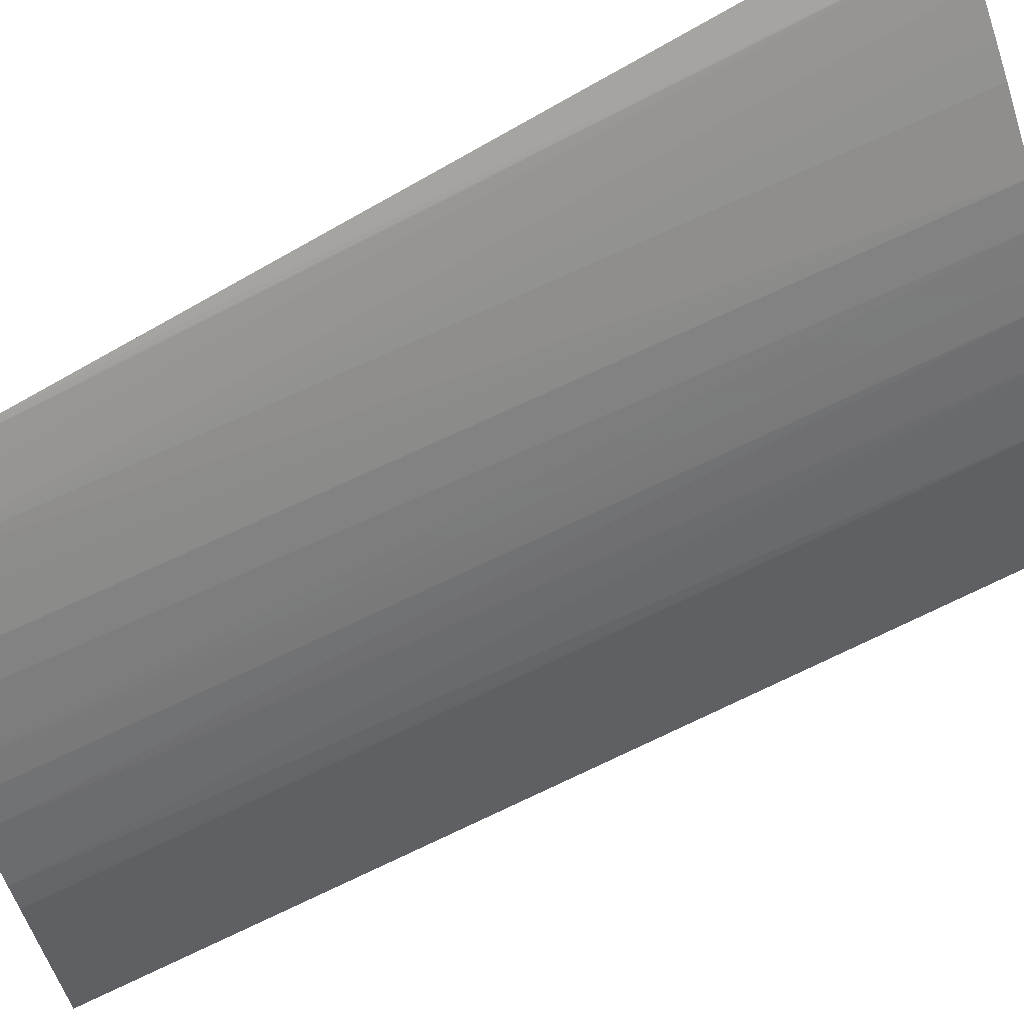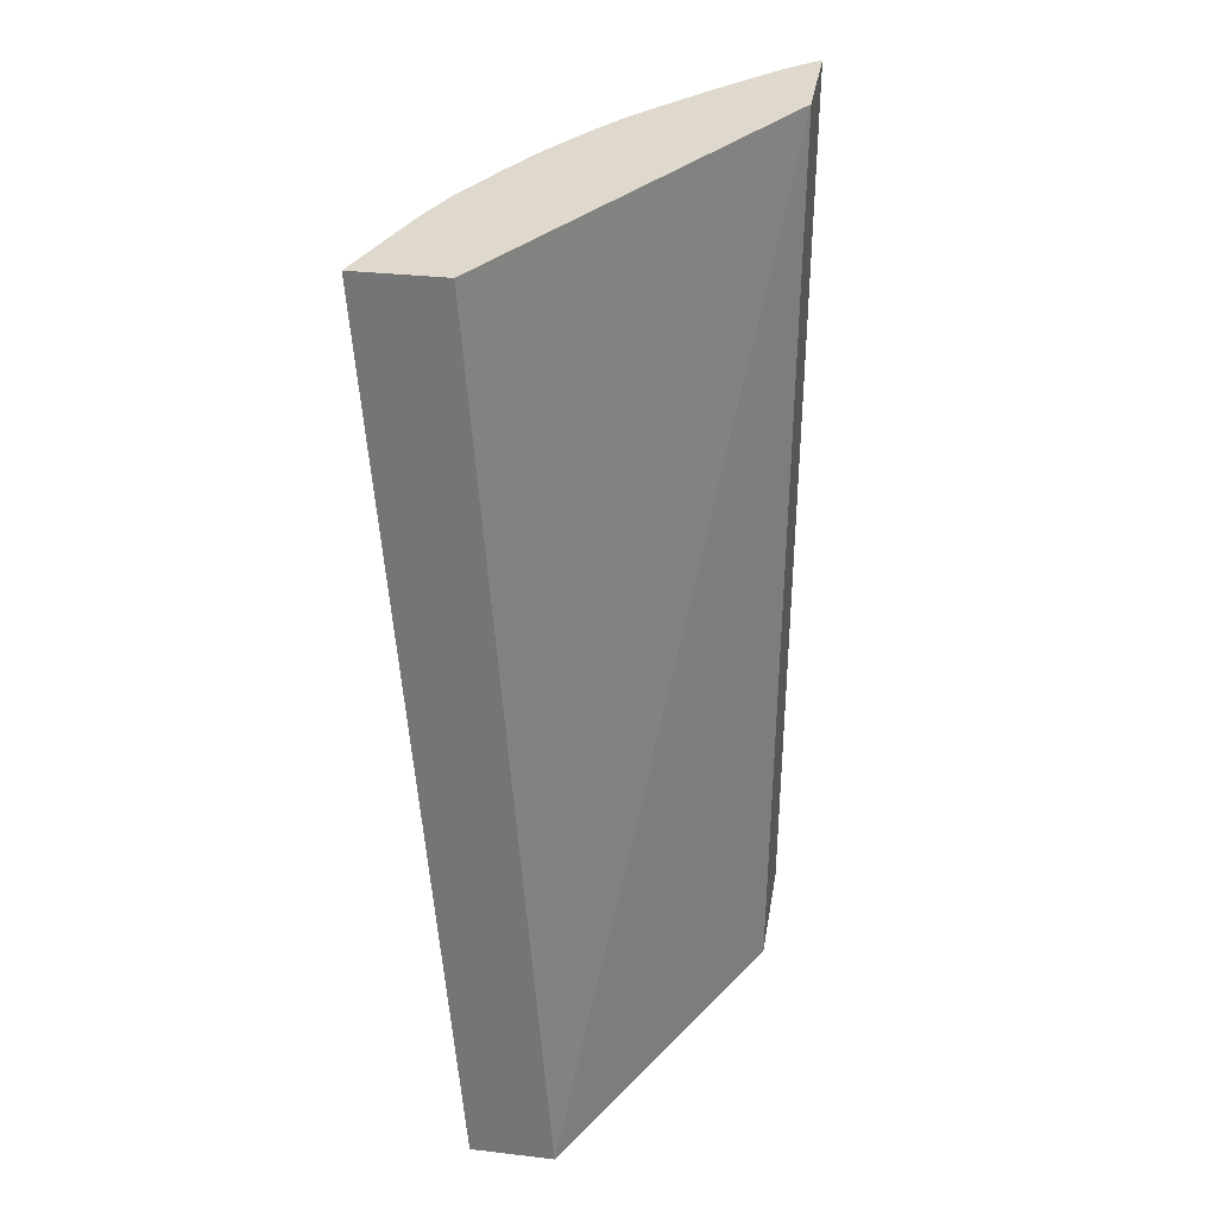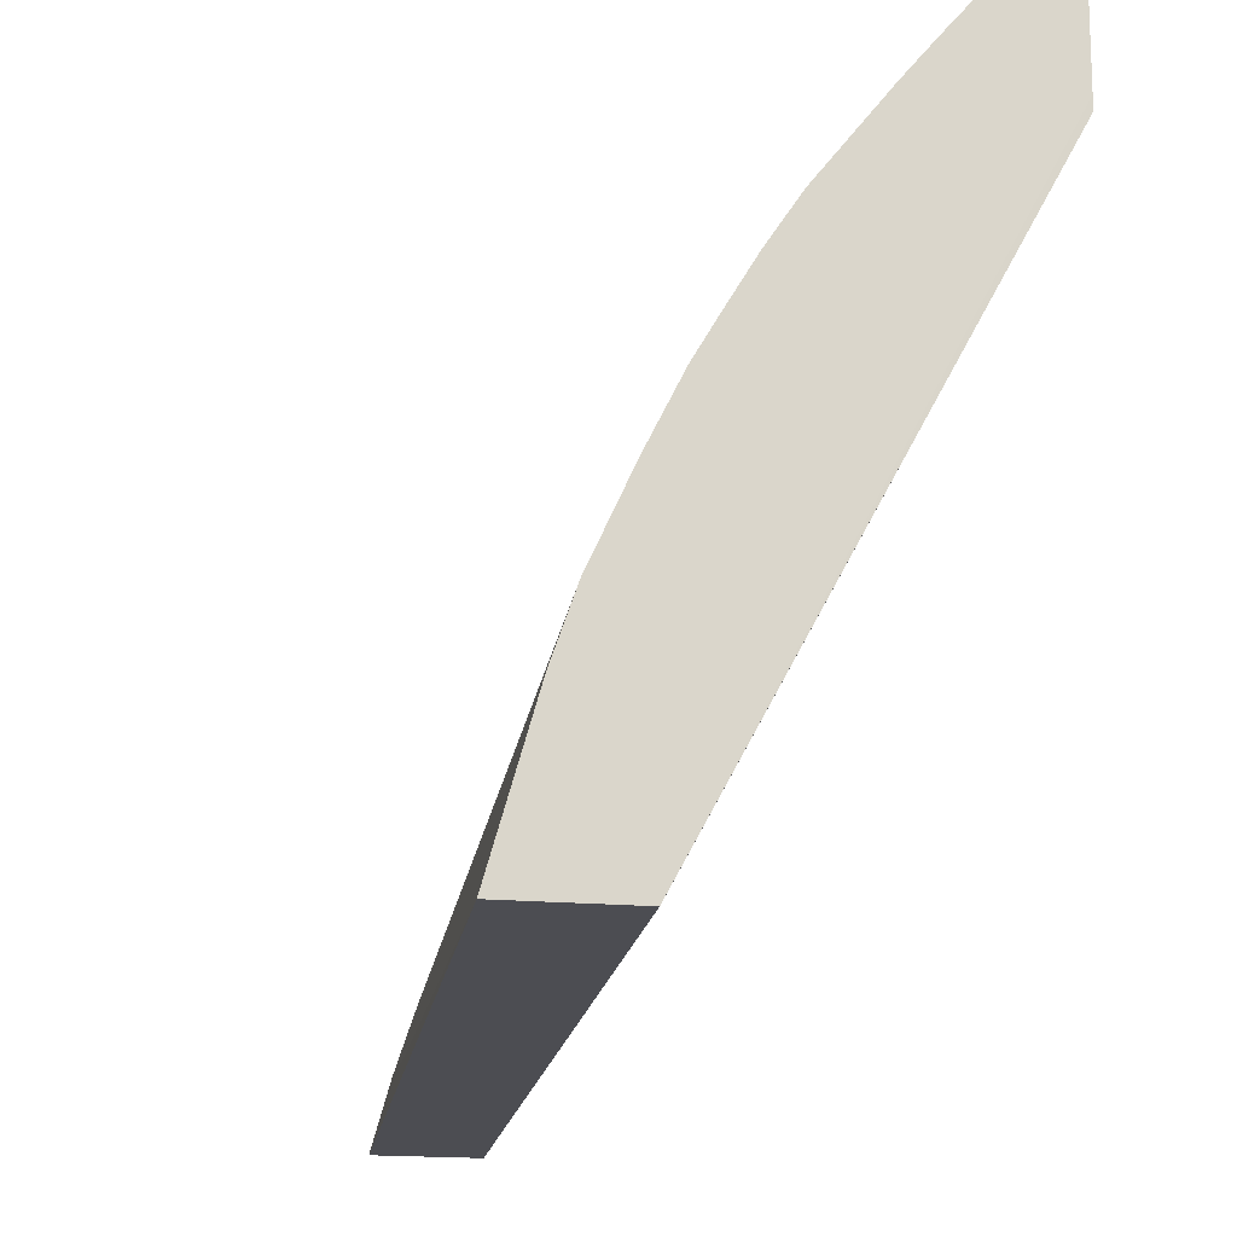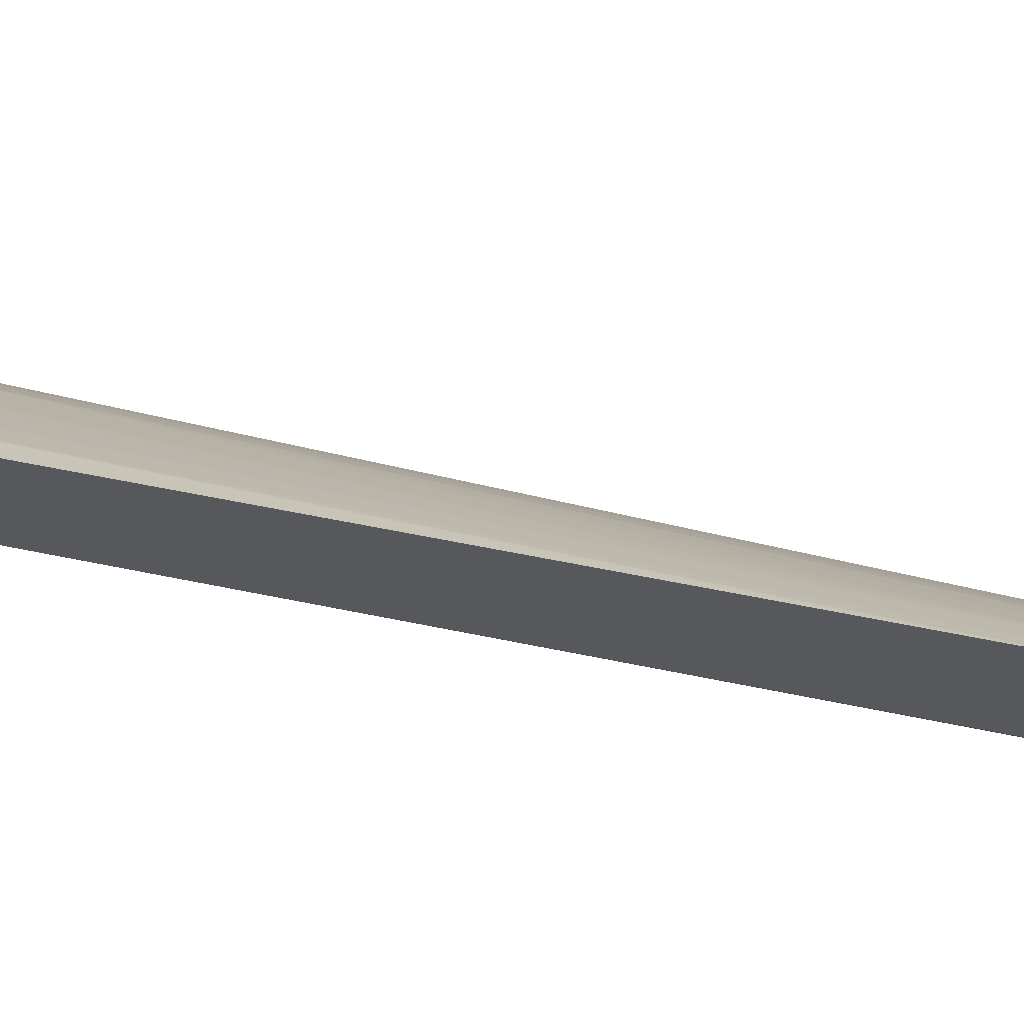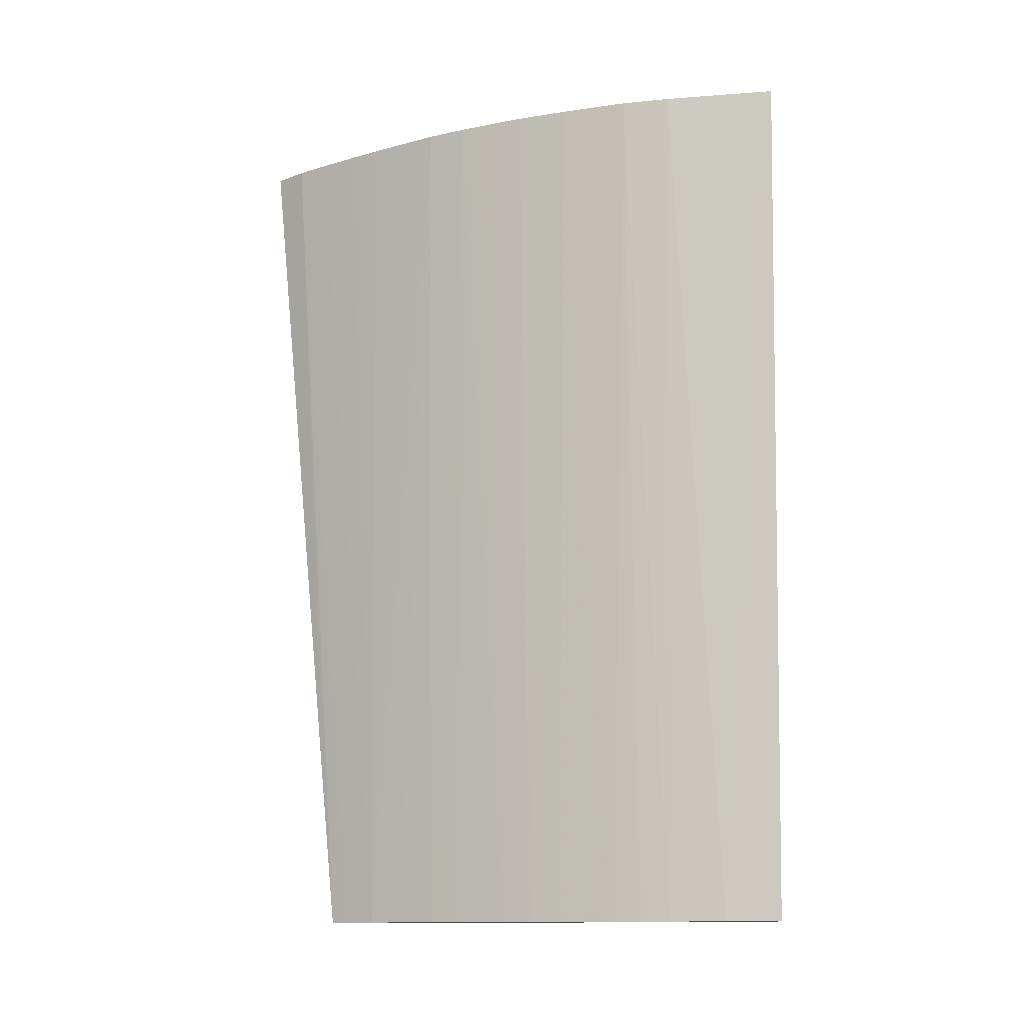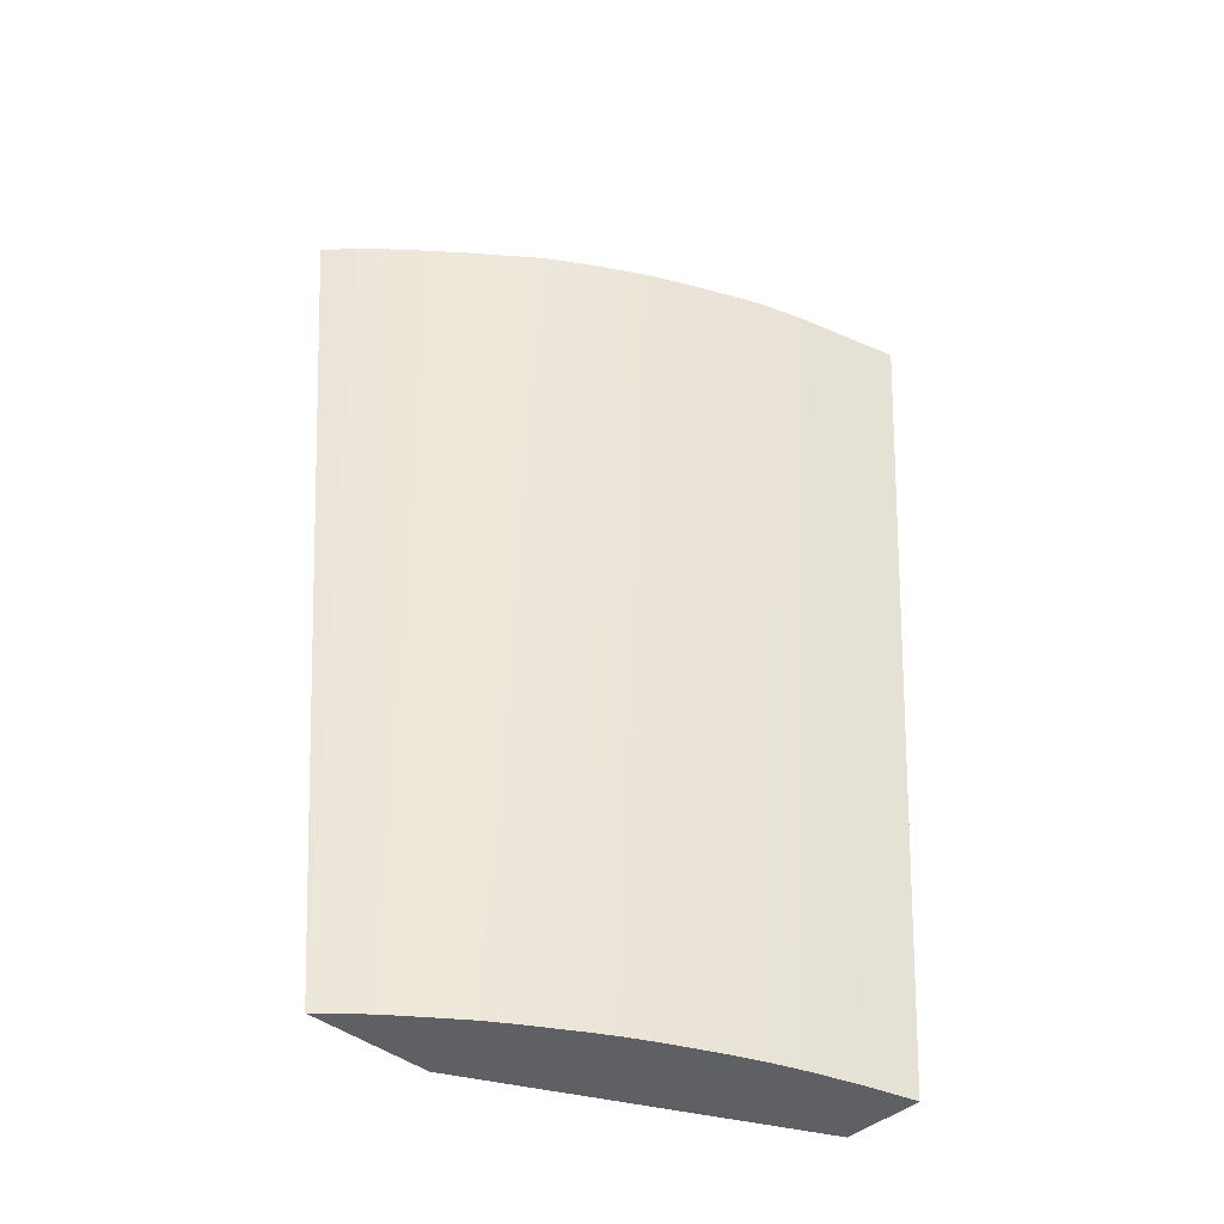
<metadata>
{"format":"obj","ext":"obj","renderer":"f3d","projection":"perspective","resolution":1024,"background":"white","views":[{"elev":65.6,"azim":-120.2,"up":"+Y"},{"elev":32.0,"azim":9.3,"up":"+Z"},{"elev":-16.3,"azim":-11.4,"up":"+Y"},{"elev":60.5,"azim":99.0,"up":"+Y"},{"elev":-12.7,"azim":-96.0,"up":"+Z"},{"elev":-42.6,"azim":-133.3,"up":"+Z"}]}
</metadata>
<code>
v -0.1401 0.1005 0.02224
v -0.129 0.1005 0.02224
v -0.1401 0.1005 0.02234
v -0.138 0.1079 0.02224
v -0.1069 0.1451 0.02224
v -0.1069 0.1566 0.1357
v -0.1069 0.1574 0.1432
v -0.1376 0.1005 0.1432
v -0.1415 0.1046 0.05605
v -0.1492 0.1005 0.1432
v -0.1362 0.1135 0.02224
v -0.1449 0.1154 0.1432
v -0.1069 0.1625 0.02224
v -0.1069 0.1586 0.1432
v -0.1376 0.1005 0.1432
v -0.1377 0.1005 0.1432
v -0.1357 0.1154 0.02409
v -0.1355 0.1155 0.02224
v -0.1427 0.1217 0.1432
v -0.1069 0.1627 0.02409
v -0.1089 0.1603 0.02224
v -0.1088 0.1606 0.02409
v -0.1107 0.1702 0.1432
v -0.1069 0.1736 0.1432
v -0.1344 0.1185 0.02224
v -0.1388 0.1303 0.1432
v -0.1325 0.1229 0.02224
v -0.1337 0.1202 0.02224
v -0.134 0.1193 0.02224
v -0.1069 0.1641 0.03898
v -0.112 0.1568 0.02224
v -0.1095 0.1613 0.03898
v -0.114 0.1665 0.1432
v -0.114 0.1665 0.1432
v -0.1107 0.1702 0.1432
v -0.107 0.1737 0.1432
v -0.107 0.1737 0.1432
v -0.1069 0.1648 0.04642
v -0.1069 0.1738 0.1432
v -0.1355 0.1367 0.1432
v -0.1355 0.1367 0.1432
v -0.129 0.1304 0.02224
v -0.1325 0.1232 0.02409
v -0.1125 0.156 0.02224
v -0.1274 0.1499 0.1432
v -0.1208 0.1584 0.1432
v -0.1177 0.1621 0.1432
v -0.1334 0.1404 0.1432
v -0.1334 0.1404 0.1432
v -0.1248 0.1381 0.02224
v -0.1268 0.1345 0.02224
v -0.1272 0.1338 0.02224
v -0.115 0.1528 0.02224
v -0.1306 0.1451 0.1432
v -0.1274 0.1499 0.1432
v -0.1185 0.1481 0.02224
v -0.1208 0.1584 0.1432
v -0.121 0.1444 0.02224
f 1 2 8
f 1 8 16
f 1 16 10
f 1 10 3
f 1 3 4
f 1 4 11
f 1 11 18
f 1 18 25
f 1 25 29
f 1 29 28
f 1 28 27
f 1 27 42
f 1 42 52
f 1 52 51
f 1 51 50
f 1 50 58
f 1 58 56
f 1 56 53
f 1 53 44
f 1 44 31
f 1 31 21
f 1 21 13
f 1 13 5
f 1 5 2
f 2 5 6
f 2 6 7
f 2 7 8
f 3 9 4
f 3 10 9
f 4 9 12
f 4 12 11
f 5 13 20
f 5 20 30
f 5 30 38
f 5 38 39
f 5 39 24
f 5 24 14
f 5 14 7
f 5 7 6
f 7 14 15
f 7 15 8
f 8 15 16
f 9 10 12
f 10 16 15
f 10 15 14
f 10 14 24
f 10 24 36
f 10 36 35
f 10 35 34
f 10 34 47
f 10 47 57
f 10 57 55
f 10 55 54
f 10 54 48
f 10 48 40
f 10 40 26
f 10 26 19
f 10 19 12
f 11 17 18
f 11 12 17
f 12 19 17
f 13 21 22
f 13 22 23
f 13 23 20
f 17 19 18
f 18 19 25
f 19 26 27
f 19 27 28
f 19 28 29
f 19 29 25
f 20 23 30
f 21 31 32
f 21 32 22
f 22 32 23
f 23 33 34
f 23 34 35
f 23 35 36
f 23 36 37
f 23 37 38
f 23 38 30
f 23 32 33
f 24 39 36
f 26 40 41
f 26 41 42
f 26 42 43
f 26 43 27
f 27 43 42
f 31 44 45
f 31 45 46
f 31 46 47
f 31 47 33
f 31 33 32
f 33 47 34
f 36 39 37
f 37 39 38
f 40 48 49
f 40 49 41
f 41 49 50
f 41 50 51
f 41 51 52
f 41 52 42
f 44 53 45
f 45 54 55
f 45 55 57
f 45 57 46
f 45 53 56
f 45 56 54
f 46 57 47
f 48 54 49
f 49 54 50
f 50 54 58
f 54 56 58

</code>
